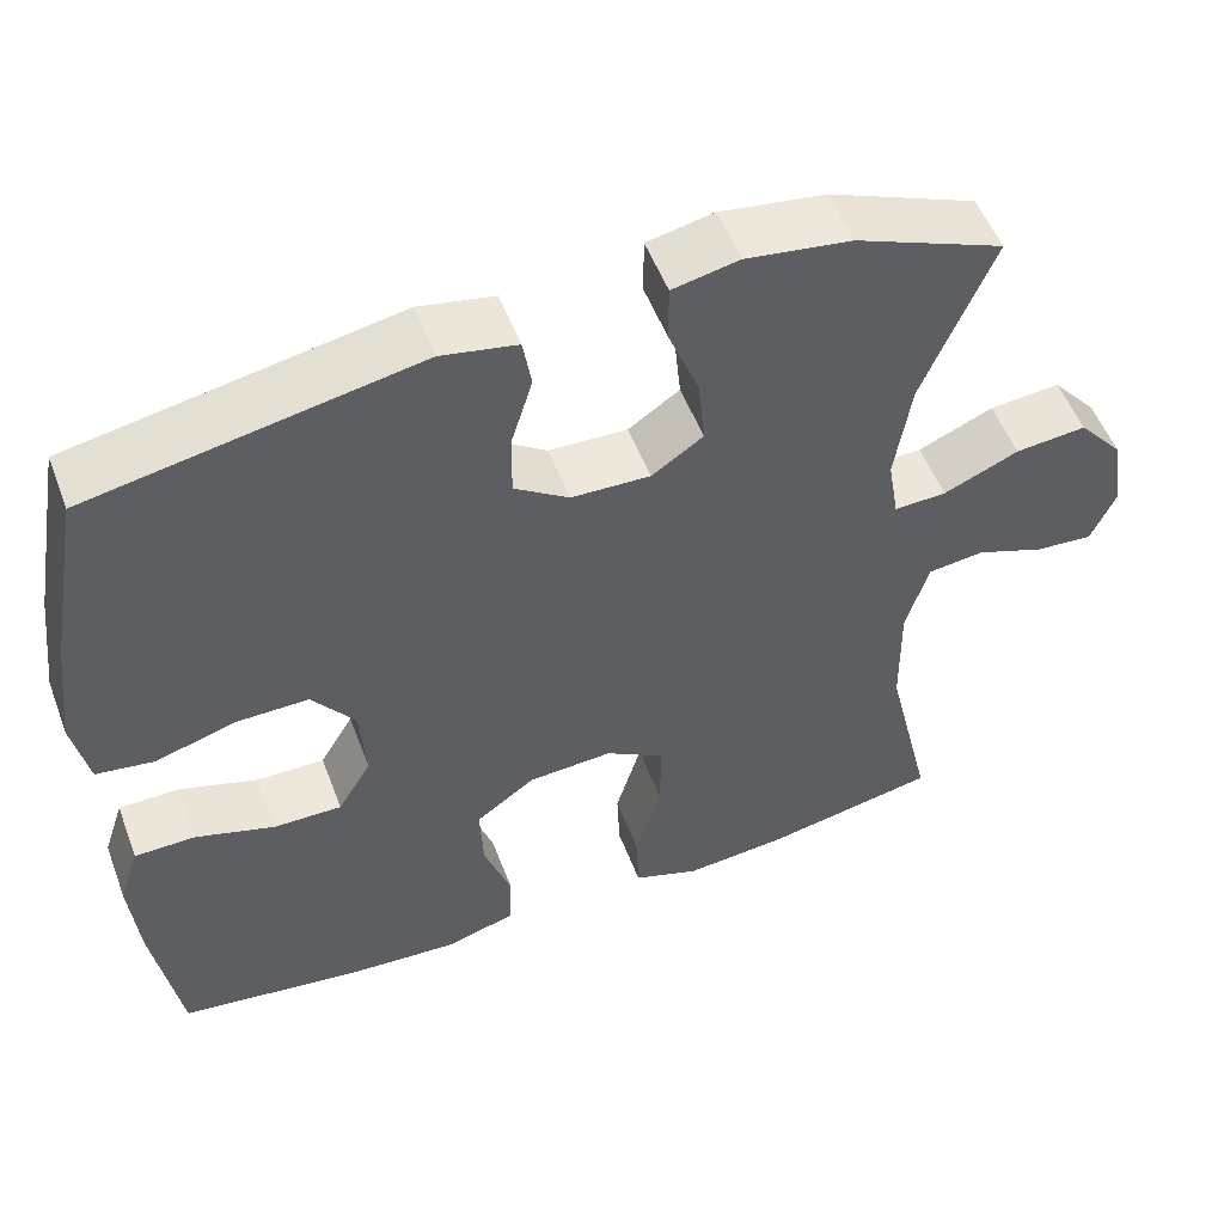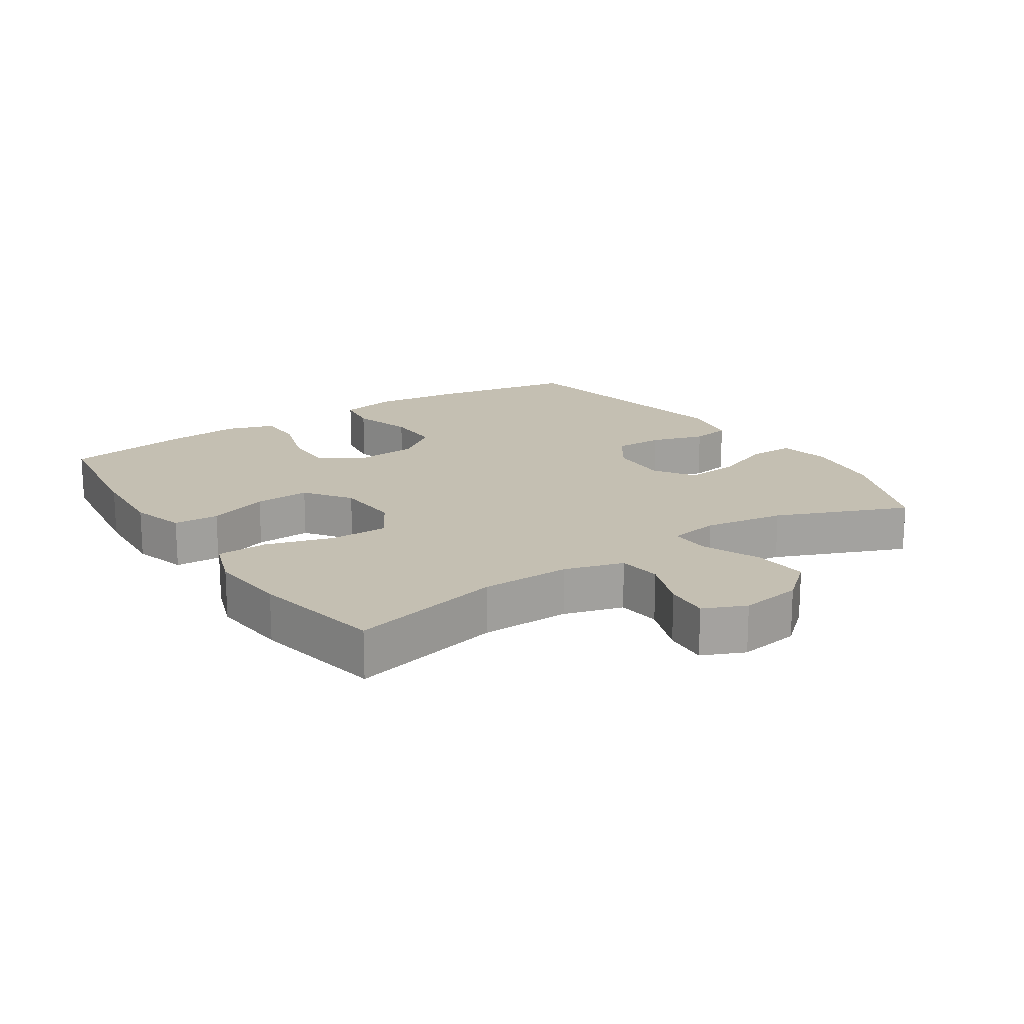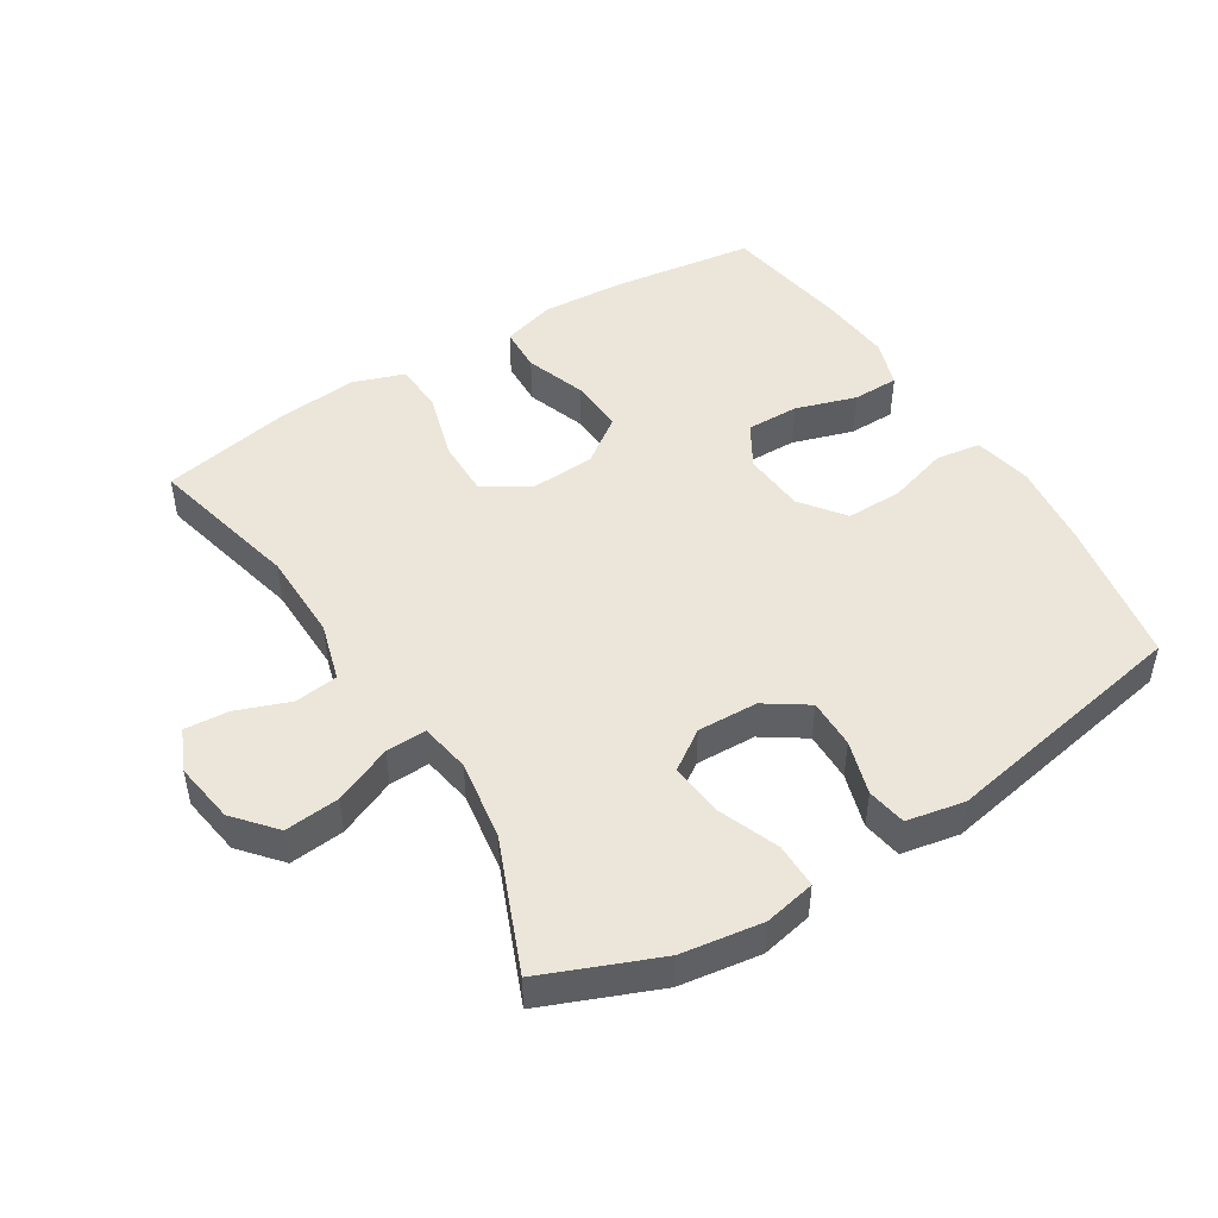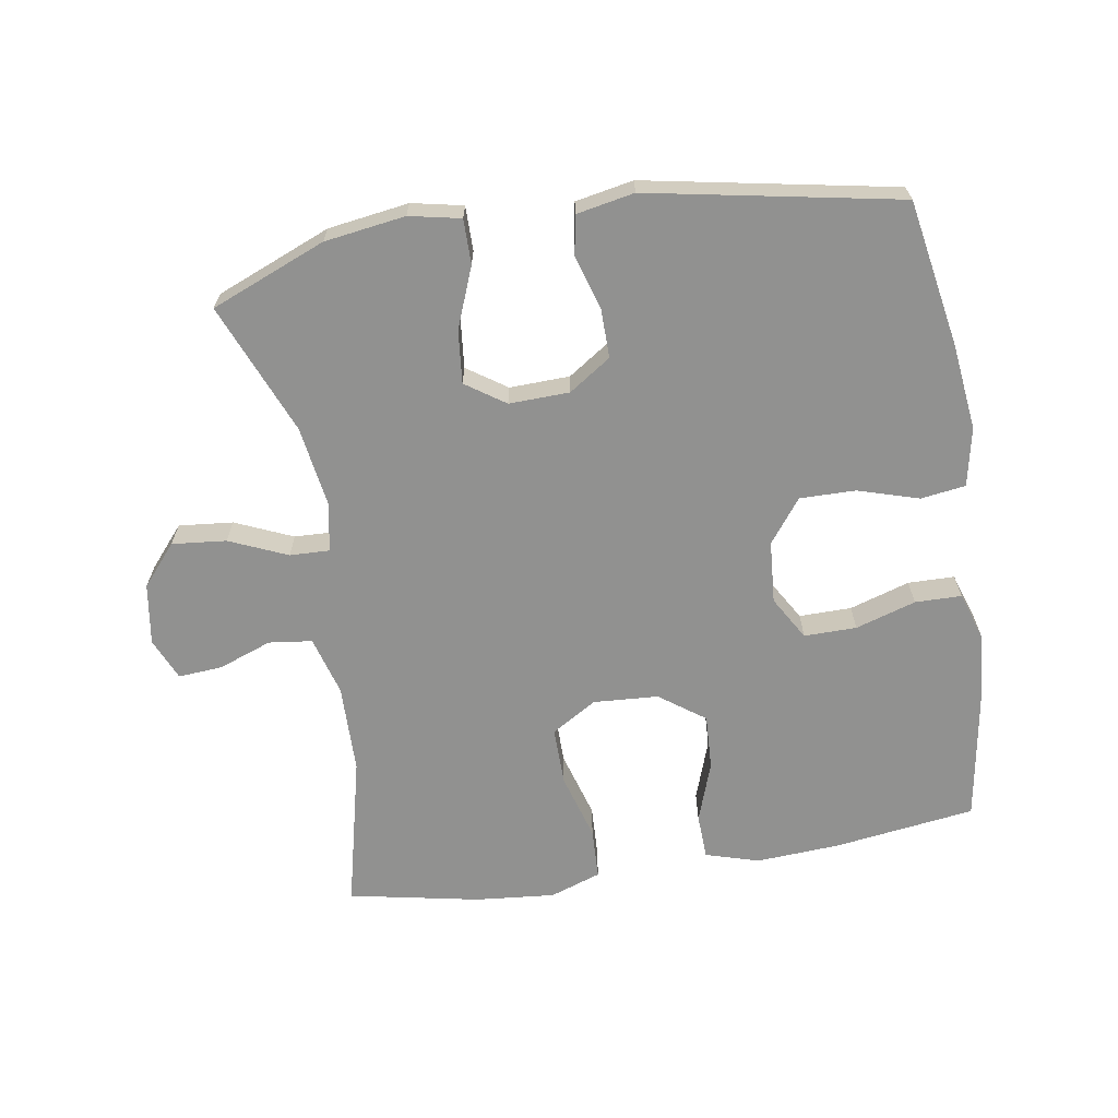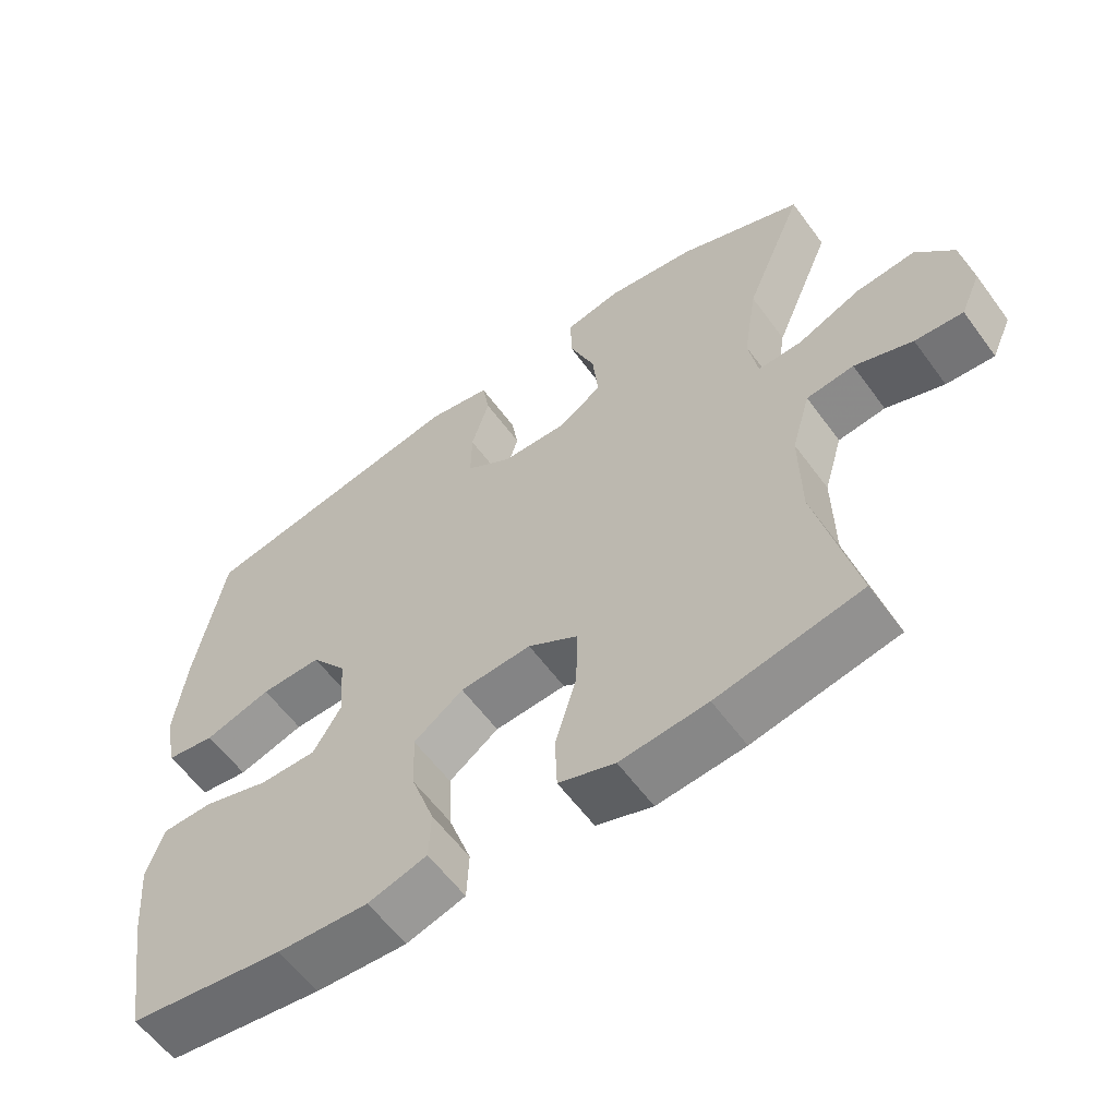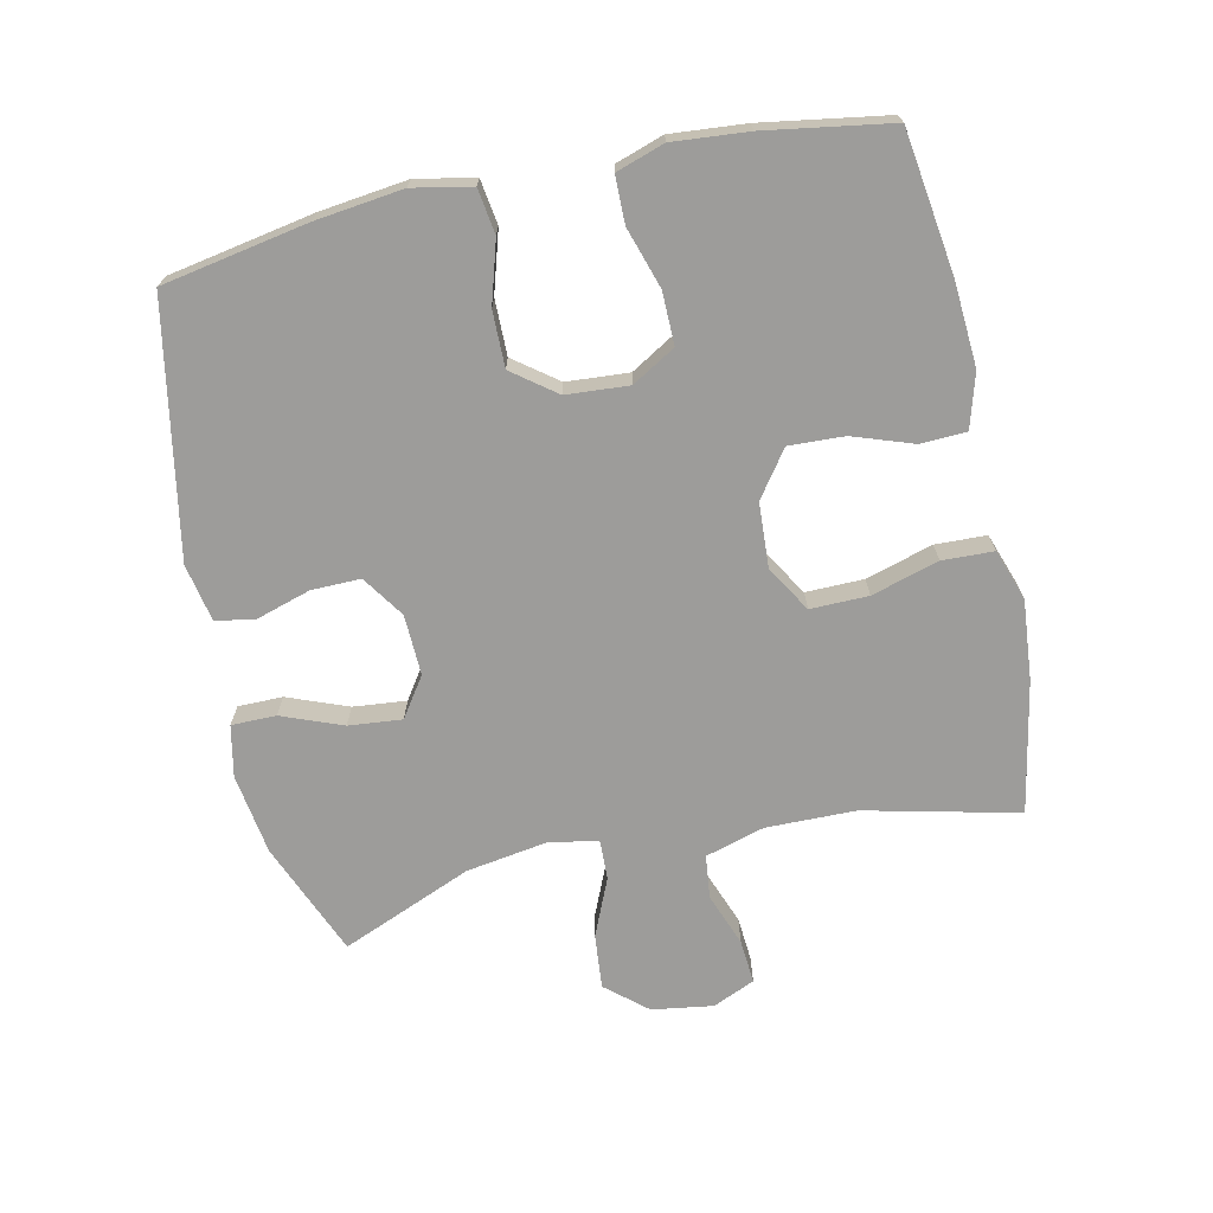
<metadata>
{"format":"obj","ext":"obj","renderer":"f3d","projection":"perspective","resolution":1024,"background":"white","views":[{"elev":53.1,"azim":159.4,"up":"+Z"},{"elev":17.6,"azim":-123.5,"up":"+Y"},{"elev":47.7,"azim":-31.9,"up":"+Y"},{"elev":-65.9,"azim":9.1,"up":"+Y"},{"elev":-59.2,"azim":-144.0,"up":"+Z"},{"elev":-70.1,"azim":102.4,"up":"+Y"}]}
</metadata>
<code>
v 0.5 0.07 0.5
v 0.54 0.07 0.279
v 0.556 0.07 0.146
v 0.538 0.07 0.057
v 0.47 0.07 0.047
v 0.377 0.07 0.075
v 0.292 0.07 0.076
v 0.242 0.07 0.01
v 0.235 0.07 -0.085
v 0.274 0.07 -0.151
v 0.354 0.07 -0.15
v 0.446 0.07 -0.121
v 0.517 0.07 -0.122
v 0.541 0.07 -0.195
v 0.531 0.07 -0.309
v 0.5 0.07 -0.5
v 0.284 0.07 -0.53
v 0.157 0.07 -0.538
v 0.075 0.07 -0.514
v 0.072 0.07 -0.445
v 0.104 0.07 -0.353
v 0.108 0.07 -0.269
v 0.039 0.07 -0.219
v -0.06 0.07 -0.213
v -0.129 0.07 -0.255
v -0.128 0.07 -0.343
v -0.098 0.07 -0.445
v -0.101 0.07 -0.523
v -0.179 0.07 -0.55
v -0.3 0.07 -0.539
v -0.5 0.07 -0.5
v -0.445 0.07 -0.267
v -0.443 0.07 -0.131
v -0.469 0.07 -0.041
v -0.535 0.07 -0.033
v -0.616 0.07 -0.063
v -0.683 0.07 -0.068
v -0.711 0.07 -0.004
v -0.697 0.07 0.089
v -0.644 0.07 0.151
v -0.561 0.07 0.143
v -0.473 0.07 0.105
v -0.412 0.07 0.103
v -0.399 0.07 0.179
v -0.418 0.07 0.301
v -0.5 0.07 0.5
v -0.326 0.07 0.571
v -0.203 0.07 0.589
v -0.125 0.07 0.573
v -0.125 0.07 0.505
v -0.161 0.07 0.413
v -0.169 0.07 0.332
v -0.109 0.07 0.291
v -0.017 0.07 0.294
v 0.047 0.07 0.337
v 0.046 0.07 0.412
v 0.021 0.07 0.494
v 0.031 0.07 0.554
v 0.119 0.07 0.571
v 0.5 0 0.5
v 0.54 0 0.279
v 0.556 0 0.146
v 0.538 0 0.057
v 0.47 0 0.047
v 0.377 0 0.075
v 0.292 0 0.076
v 0.242 0 0.01
v 0.235 0 -0.085
v 0.274 0 -0.151
v 0.354 0 -0.15
v 0.446 0 -0.121
v 0.517 0 -0.122
v 0.541 0 -0.195
v 0.531 0 -0.309
v 0.5 0 -0.5
v 0.284 0 -0.53
v 0.157 0 -0.538
v 0.075 0 -0.514
v 0.072 0 -0.445
v 0.104 0 -0.353
v 0.108 0 -0.269
v 0.039 0 -0.219
v -0.06 0 -0.213
v -0.129 0 -0.255
v -0.128 0 -0.343
v -0.098 0 -0.445
v -0.101 0 -0.523
v -0.179 0 -0.55
v -0.3 0 -0.539
v -0.5 0 -0.5
v -0.445 0 -0.267
v -0.443 0 -0.131
v -0.469 0 -0.041
v -0.535 0 -0.033
v -0.616 0 -0.063
v -0.683 0 -0.068
v -0.711 0 -0.004
v -0.697 0 0.089
v -0.644 0 0.151
v -0.561 0 0.143
v -0.473 0 0.105
v -0.412 0 0.103
v -0.399 0 0.179
v -0.418 0 0.301
v -0.5 0 0.5
v -0.326 0 0.571
v -0.203 0 0.589
v -0.125 0 0.573
v -0.125 0 0.505
v -0.161 0 0.413
v -0.169 0 0.332
v -0.109 0 0.291
v -0.017 0 0.294
v 0.047 0 0.337
v 0.046 0 0.412
v 0.021 0 0.494
v 0.031 0 0.554
v 0.119 0 0.571
f 4 5 6
f 3 4 6
f 2 3 6
f 1 2 6
f 59 1 6
f 58 59 6
f 57 58 6
f 56 57 6
f 55 56 6 7
f 54 55 7 8
f 53 54 8 9
f 52 53 9 10
f 49 50 51
f 48 49 51
f 47 48 51
f 46 47 51
f 45 46 51
f 44 45 51 52
f 43 44 52 10
f 40 41 42
f 39 40 42
f 38 39 42
f 37 38 42
f 36 37 42
f 35 36 42
f 34 35 42 43
f 33 34 43 10
f 30 31 32
f 29 30 32
f 28 29 32
f 27 28 32
f 26 27 32
f 25 26 32 33
f 24 25 33
f 23 24 33 10
f 19 20 21
f 18 19 21
f 17 18 21
f 16 17 21
f 15 16 21
f 14 15 21
f 13 14 21
f 12 13 21
f 11 12 21
f 11 21 22
f 10 11 22 23
f 65 64 63
f 65 63 62
f 65 62 61
f 65 61 60
f 65 60 118
f 65 118 117
f 65 117 116
f 65 116 115
f 66 65 115 114
f 67 66 114 113
f 68 67 113 112
f 69 68 112 111
f 110 109 108
f 110 108 107
f 110 107 106
f 110 106 105
f 110 105 104
f 111 110 104 103
f 69 111 103 102
f 101 100 99
f 101 99 98
f 101 98 97
f 101 97 96
f 101 96 95
f 101 95 94
f 102 101 94 93
f 69 102 93 92
f 91 90 89
f 91 89 88
f 91 88 87
f 91 87 86
f 91 86 85
f 92 91 85 84
f 92 84 83
f 69 92 83 82
f 80 79 78
f 80 78 77
f 80 77 76
f 80 76 75
f 80 75 74
f 80 74 73
f 80 73 72
f 80 72 71
f 80 71 70
f 81 80 70
f 82 81 70 69
f 1 60 61 2
f 2 61 62 3
f 3 62 63 4
f 4 63 64 5
f 5 64 65 6
f 6 65 66 7
f 7 66 67 8
f 8 67 68 9
f 9 68 69 10
f 10 69 70 11
f 11 70 71 12
f 12 71 72 13
f 13 72 73 14
f 14 73 74 15
f 15 74 75 16
f 16 75 76 17
f 17 76 77 18
f 18 77 78 19
f 19 78 79 20
f 20 79 80 21
f 21 80 81 22
f 22 81 82 23
f 23 82 83 24
f 24 83 84 25
f 25 84 85 26
f 26 85 86 27
f 27 86 87 28
f 28 87 88 29
f 29 88 89 30
f 30 89 90 31
f 31 90 91 32
f 32 91 92 33
f 33 92 93 34
f 34 93 94 35
f 35 94 95 36
f 36 95 96 37
f 37 96 97 38
f 38 97 98 39
f 39 98 99 40
f 40 99 100 41
f 41 100 101 42
f 42 101 102 43
f 43 102 103 44
f 44 103 104 45
f 45 104 105 46
f 46 105 106 47
f 47 106 107 48
f 48 107 108 49
f 49 108 109 50
f 50 109 110 51
f 51 110 111 52
f 52 111 112 53
f 53 112 113 54
f 54 113 114 55
f 55 114 115 56
f 56 115 116 57
f 57 116 117 58
f 58 117 118 59
f 59 118 60 1

</code>
